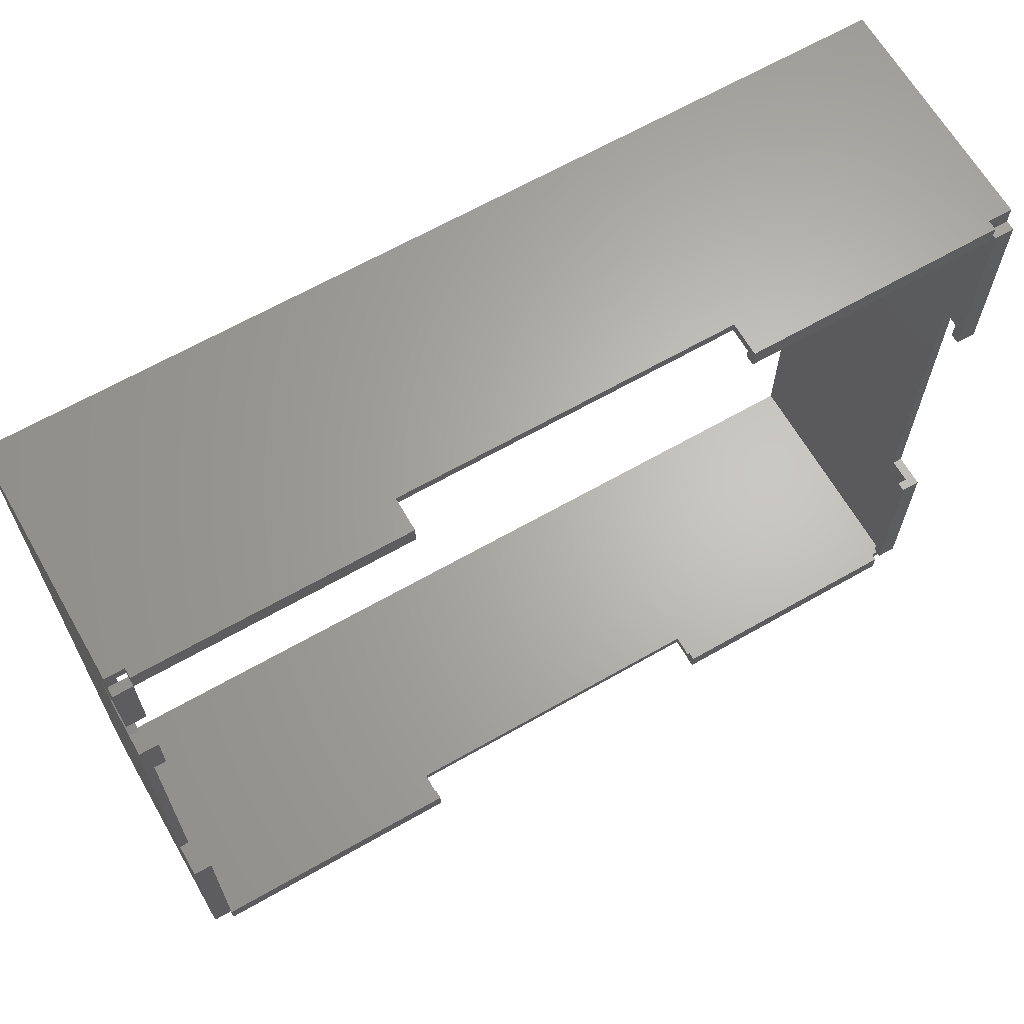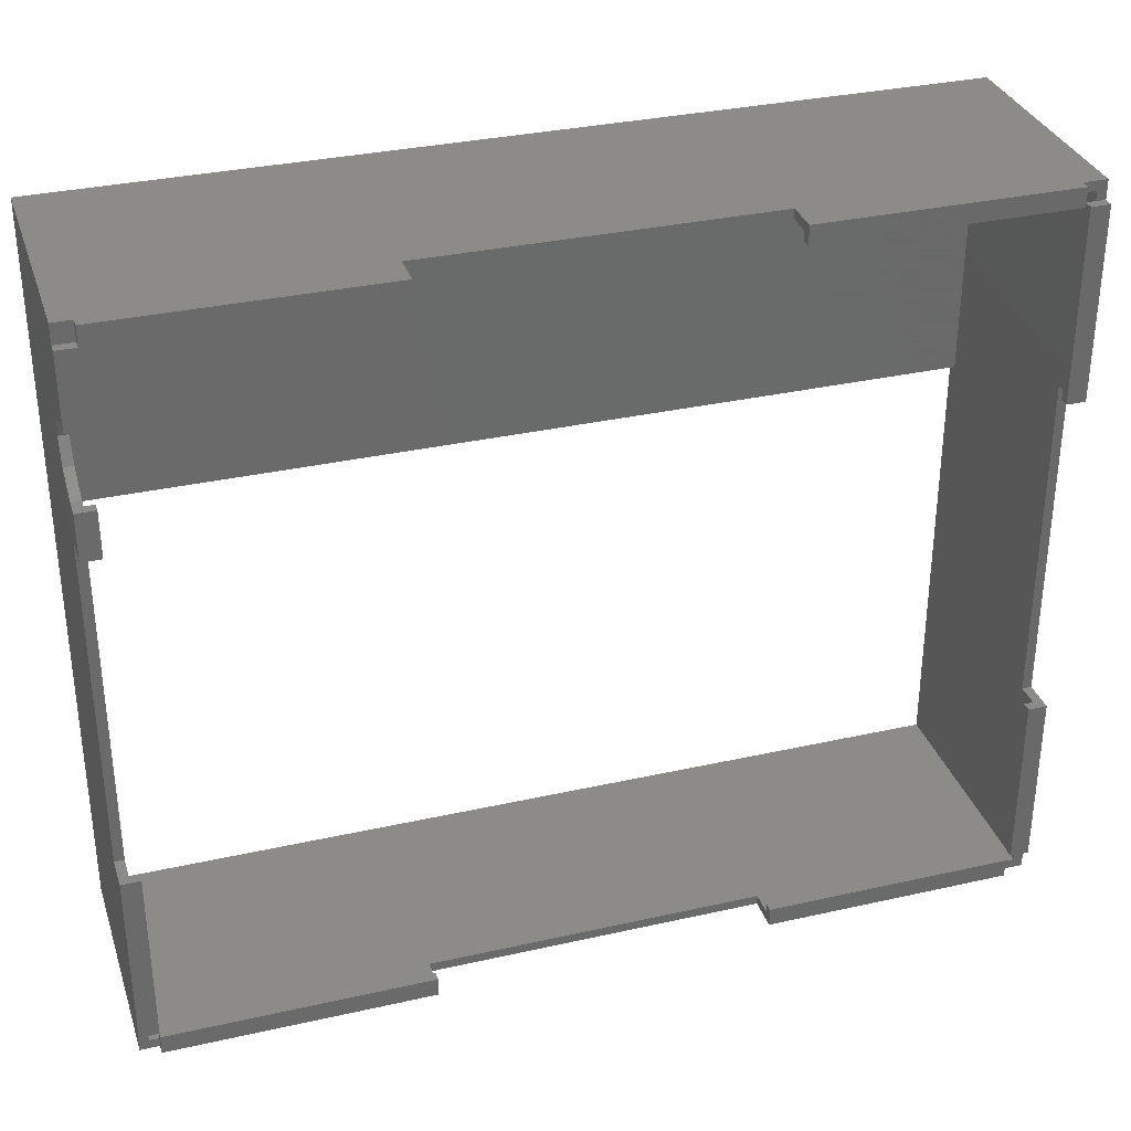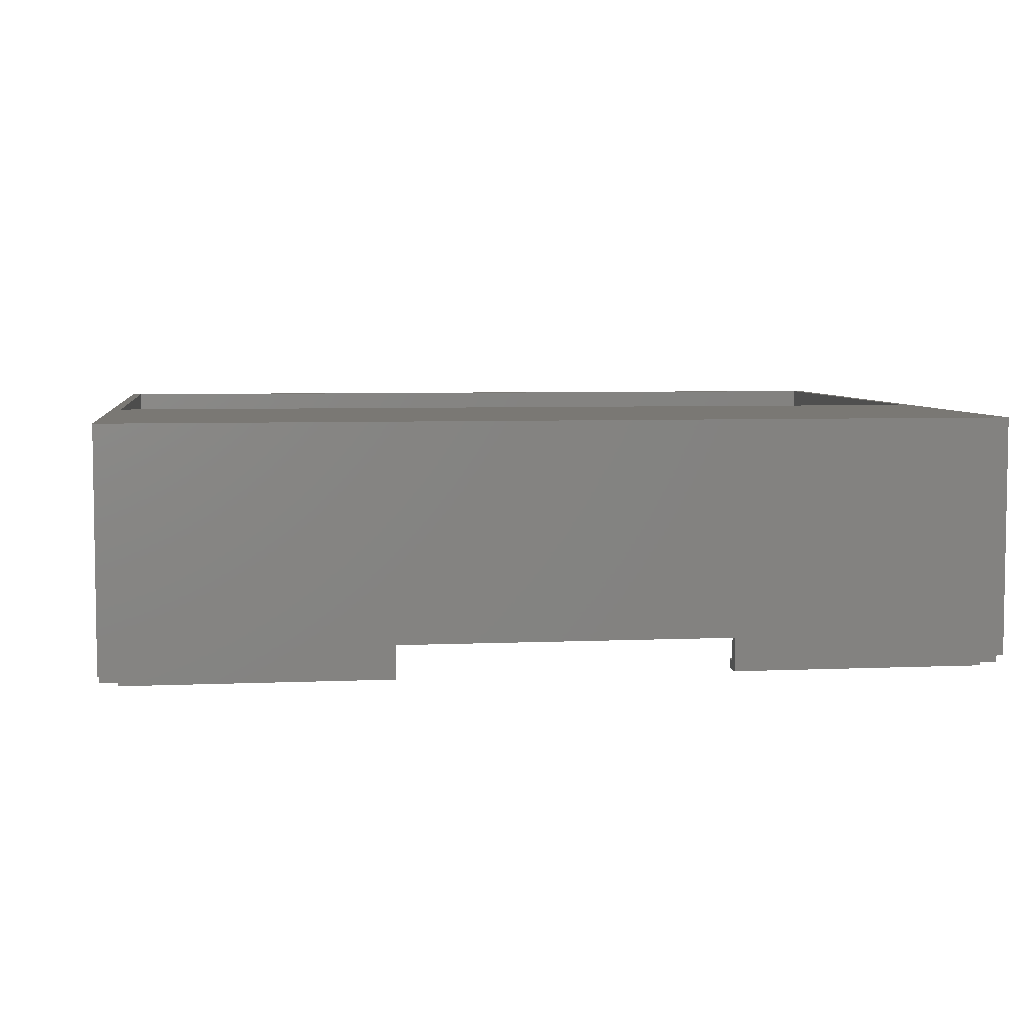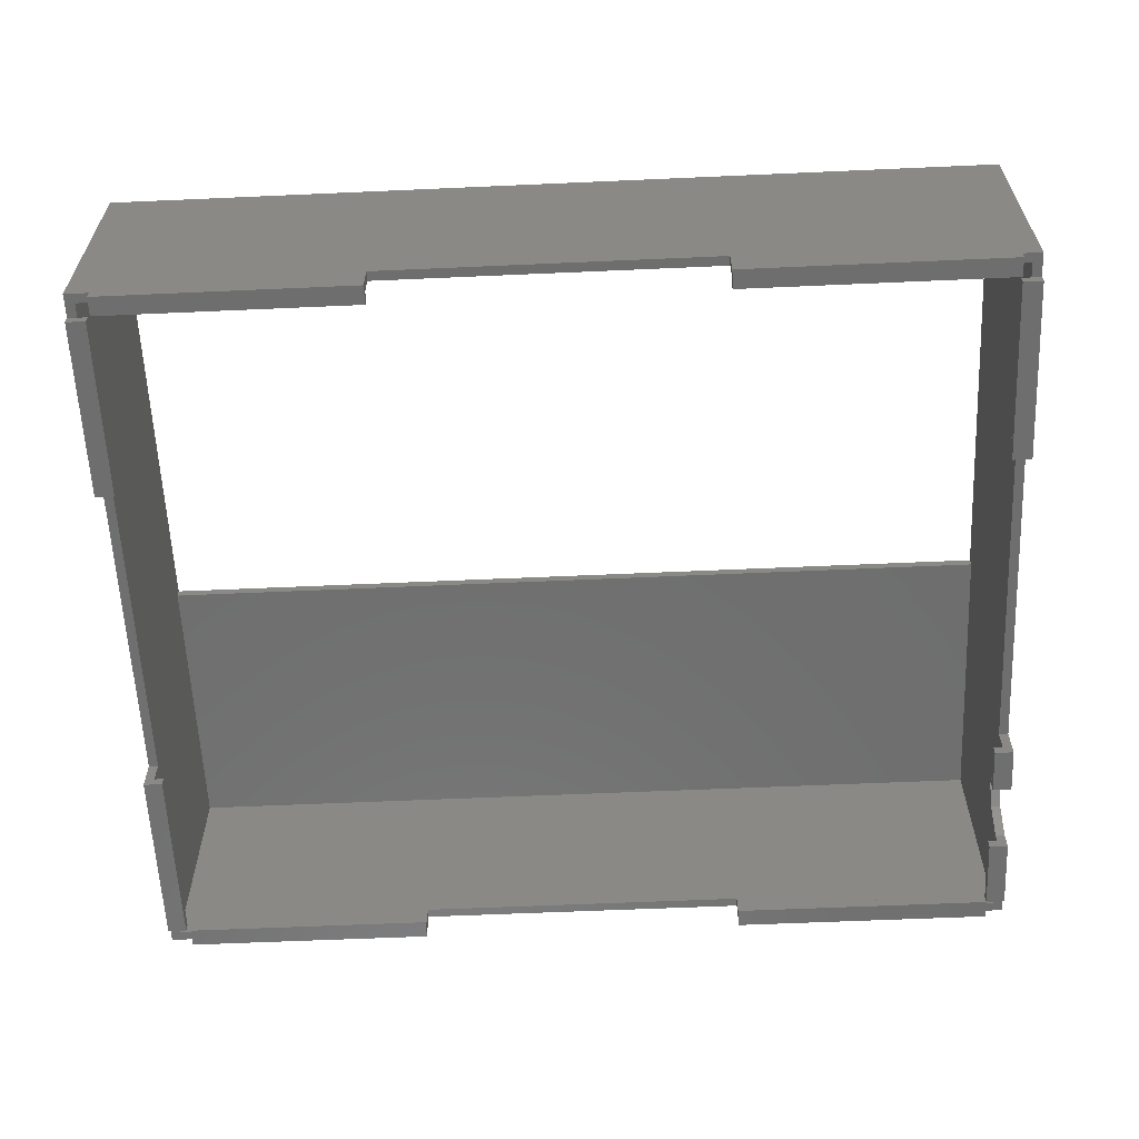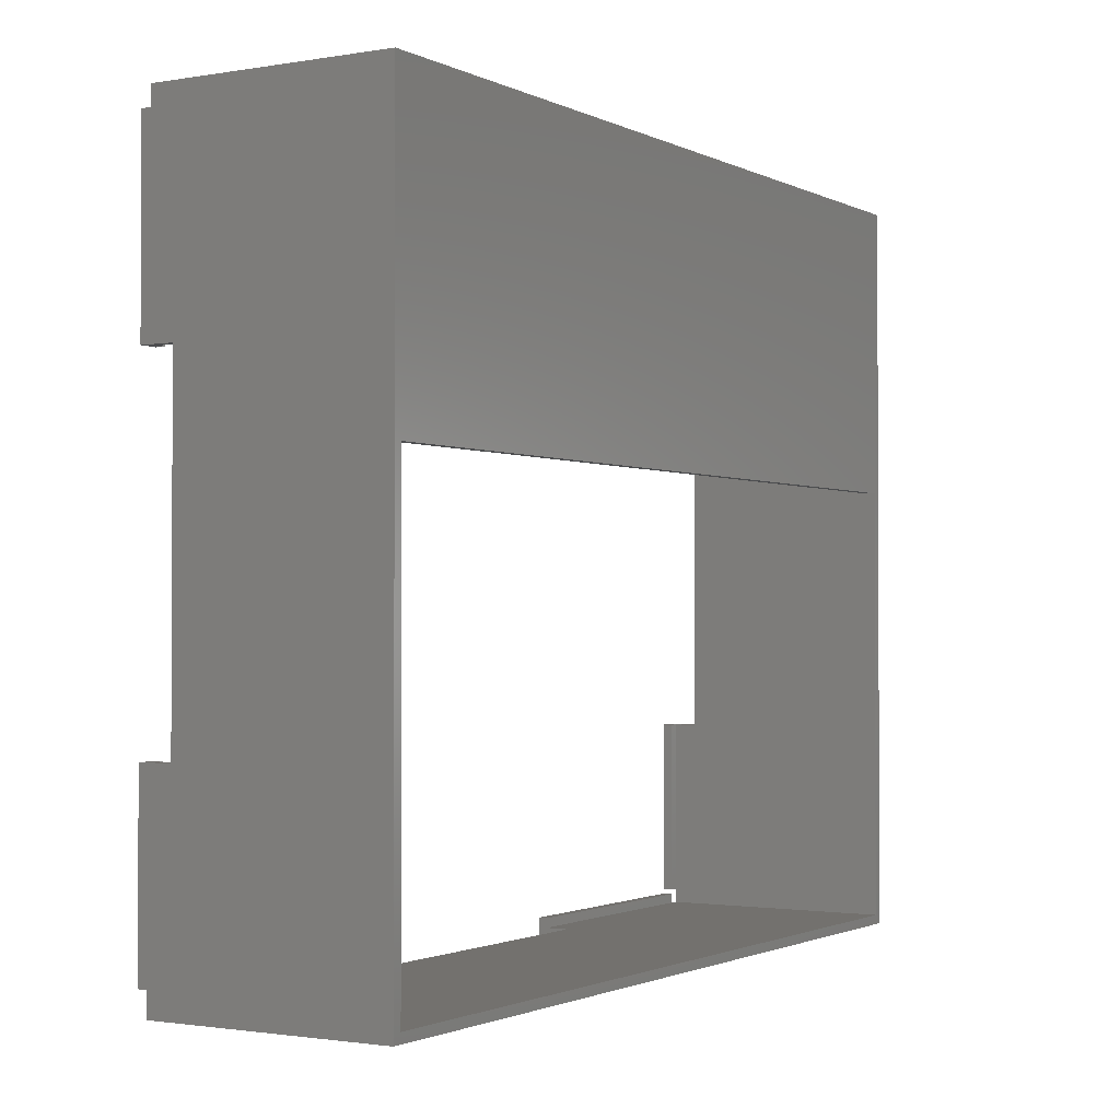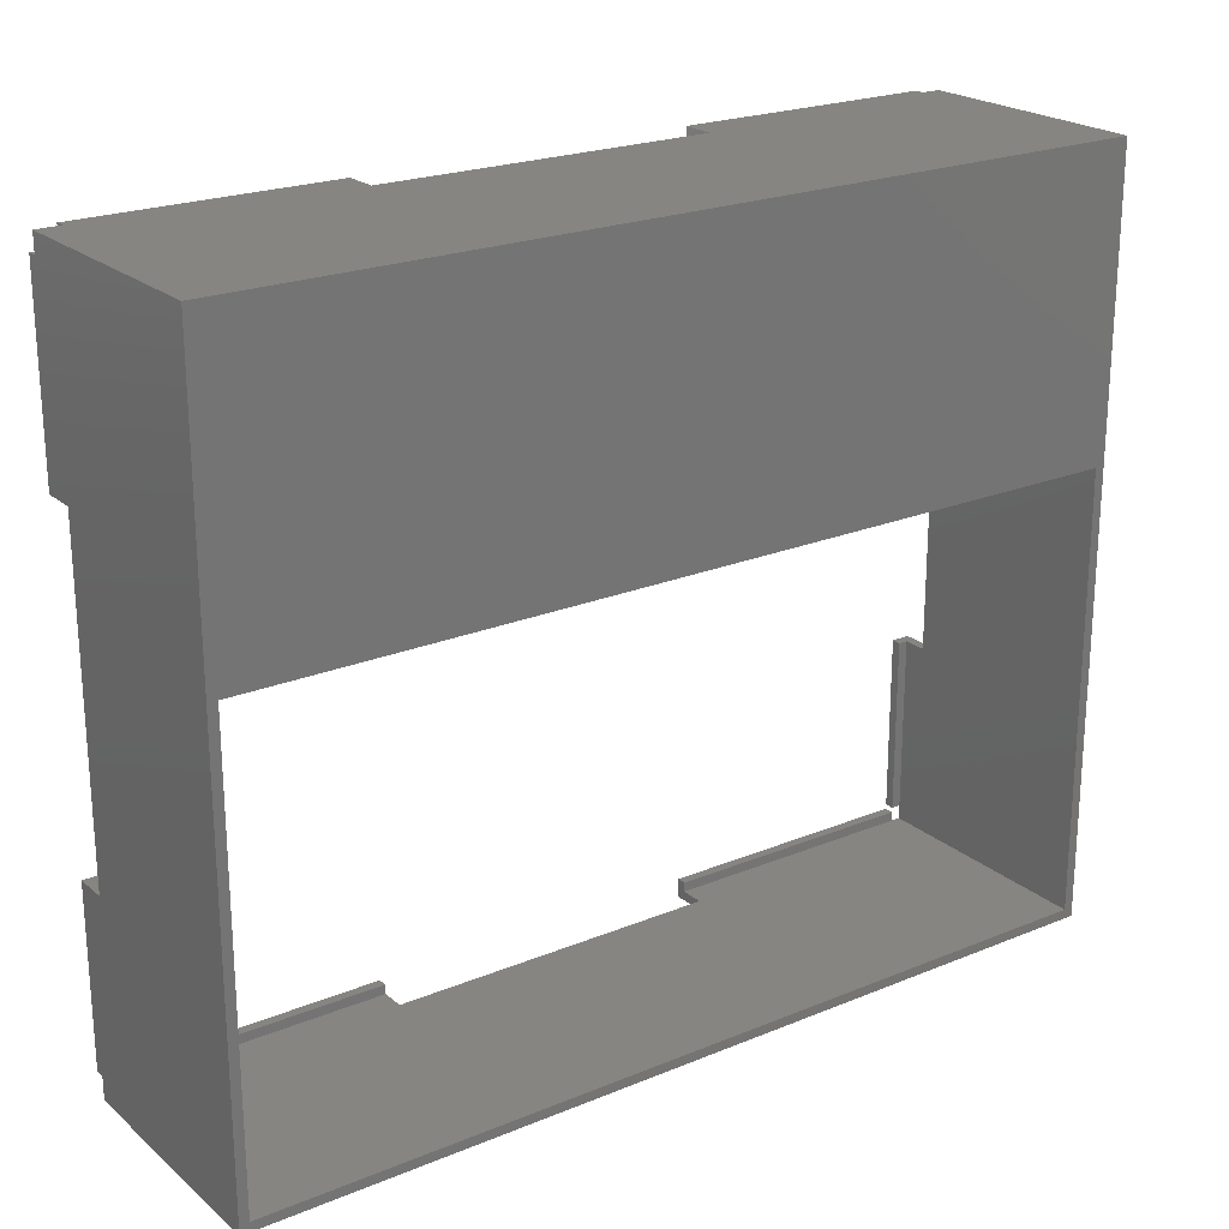
<metadata>
{"format":"stl","ext":"stl","renderer":"f3d","projection":"perspective","resolution":1024,"background":"white","views":[{"elev":65.2,"azim":150.1,"up":"+Y"},{"elev":32.8,"azim":162.7,"up":"+Y"},{"elev":5.5,"azim":172.2,"up":"+Z"},{"elev":-60.5,"azim":2.6,"up":"+Z"},{"elev":-1.5,"azim":-58.9,"up":"+Y"},{"elev":22.2,"azim":-35.5,"up":"+Y"}]}
</metadata>
<code>
# stl→obj: 124 verts, 252 faces
v 0 2.5 1
v 0 21.4 0
v 0 2.5 0
v 0 76.4 0
v 0 56.4 0
v 0 76.4 1
v 0 78.4 26
v 0 78.4 1
v 0 56.4 3.5
v 0 0 26
v 0 21.4 3.5
v 0 0 1
v 93.4 78.4 26
v 92.4 47.4 26
v 93.4 0 26
v 1 47.4 26
v 92.4 1 26
v 1 1 26
v 93.4 76.4 1
v 93.4 78.4 1
v 93.4 68.8 0
v 93.4 68.8 2.064
v 93.4 67.35 5.404
v 93.4 65 6.68
v 93.4 56.4 3.5
v 93.4 56.4 0
v 93.4 61.2 2.064
v 93.4 62.65 5.404
v 93.4 21.4 3.5
v 93.4 2.5 1
v 93.4 21.4 0
v 93.4 0 1
v 93.4 76.4 0
v 93.4 61.2 0
v 93.4 2.5 0
v 2 76.4 0
v 2 56.4 0
v 63.9 0 0
v 91.4 2 0
v 91.4 0 0
v 63.9 2 0
v 91.4 68.8 0
v 91.4 76.4 0
v 63.9 76.4 0
v 91.4 78.4 0
v 63.9 78.4 0
v 91.4 56.4 0
v 91.4 61.2 0
v 2.5 76.4 0
v 28.9 78.4 0
v 28.9 76.4 0
v 2.5 78.4 0
v 2.5 0 0
v 28.9 2 0
v 28.9 0 0
v 2.5 2 0
v 2 21.4 0
v 2 2.5 0
v 91.4 2.5 0
v 91.4 21.4 0
v 91.4 0 1
v 63.9 0 3.5
v 28.9 0 3.5
v 2.5 0 1
v 2.5 78.4 1
v 28.9 78.4 3.5
v 63.9 78.4 3.5
v 91.4 78.4 1
v 1 21.4 3.5
v 1 47.4 25
v 1 2.5 1
v 1 21.4 1
v 1 1 1
v 1 77.4 25
v 1 76.4 1
v 1 77.4 1
v 1 56.4 3.5
v 1 56.4 1
v 92.4 77.4 25
v 92.4 47.4 25
v 92.4 21.4 1
v 92.4 2.5 1
v 92.4 21.4 3.5
v 92.4 61.2 1
v 92.4 56.4 1
v 92.4 61.2 2.064
v 92.4 76.4 1
v 92.4 77.4 1
v 92.4 68.8 2.064
v 92.4 68.8 1
v 92.4 67.35 5.404
v 92.4 65 6.68
v 92.4 62.65 5.404
v 92.4 56.4 3.5
v 92.4 1 1
v 63.9 77.4 3.5
v 28.9 77.4 3.5
v 2.5 77.4 1
v 28.9 77.4 1
v 91.4 77.4 1
v 63.9 77.4 1
v 2.5 1 1
v 91.4 1 1
v 2 56.4 1
v 2 76.4 1
v 91.4 76.4 1
v 91.4 68.8 1
v 63.9 76.4 1
v 63.9 2 1
v 91.4 2 1
v 63.9 1 1
v 91.4 61.2 1
v 91.4 56.4 1
v 28.9 76.4 1
v 2.5 76.4 1
v 2.5 2 1
v 28.9 1 1
v 28.9 2 1
v 2 2.5 1
v 2 21.4 1
v 91.4 21.4 1
v 91.4 2.5 1
v 63.9 1 3.5
v 28.9 1 3.5
f 1 2 3
f 4 5 6
f 6 7 8
f 9 6 5
f 6 9 7
f 10 9 11
f 2 1 11
f 10 11 1
f 10 1 12
f 9 10 7
f 13 14 15
f 13 16 14
f 10 16 7
f 7 16 13
f 17 15 14
f 18 15 17
f 18 10 15
f 16 10 18
f 13 19 20
f 21 19 22
f 23 19 13
f 19 23 22
f 13 24 23
f 25 24 13
f 26 27 25
f 28 25 27
f 24 25 28
f 15 25 13
f 29 30 31
f 25 15 29
f 29 15 30
f 30 15 32
f 19 21 33
f 27 26 34
f 31 30 35
f 5 36 37
f 36 5 4
f 38 39 40
f 39 38 41
f 42 33 21
f 33 42 43
f 44 45 43
f 45 44 46
f 47 34 26
f 34 47 48
f 49 50 51
f 50 49 52
f 53 54 55
f 54 53 56
f 3 57 58
f 57 3 2
f 59 31 35
f 31 59 60
f 38 61 62
f 61 38 40
f 10 63 15
f 64 10 12
f 10 64 63
f 55 64 53
f 64 55 63
f 62 15 63
f 61 15 62
f 15 61 32
f 50 65 66
f 65 50 52
f 13 67 7
f 68 13 20
f 13 68 67
f 46 68 45
f 68 46 67
f 66 7 67
f 65 7 66
f 7 65 8
f 16 69 70
f 69 71 72
f 18 69 16
f 69 18 71
f 71 18 73
f 74 75 76
f 74 77 75
f 70 77 74
f 77 70 69
f 75 77 78
f 70 79 80
f 79 70 74
f 81 82 83
f 84 85 86
f 87 79 88
f 89 87 90
f 91 87 89
f 87 91 79
f 92 79 91
f 80 92 93
f 94 86 85
f 86 94 93
f 80 93 94
f 92 80 79
f 83 80 94
f 83 14 80
f 17 83 82
f 17 82 95
f 83 17 14
f 96 74 97
f 98 74 76
f 74 98 97
f 97 98 99
f 74 96 79
f 100 96 101
f 96 100 79
f 79 100 88
f 75 6 76
f 76 65 98
f 76 8 65
f 8 76 6
f 64 73 102
f 12 73 64
f 1 73 12
f 73 1 71
f 32 95 30
f 61 95 32
f 95 61 103
f 30 95 82
f 88 19 87
f 19 88 20
f 68 88 100
f 88 68 20
f 75 104 105
f 104 75 78
f 106 90 87
f 90 106 107
f 101 106 100
f 106 101 108
f 109 103 110
f 103 109 111
f 112 85 84
f 85 112 113
f 98 114 99
f 114 98 115
f 116 117 118
f 117 116 102
f 72 119 120
f 119 72 71
f 121 82 81
f 82 121 122
f 17 123 18
f 103 17 95
f 17 103 123
f 123 103 111
f 124 18 123
f 102 124 117
f 124 102 18
f 18 102 73
f 104 36 105
f 36 104 37
f 119 57 120
f 57 119 58
f 103 39 110
f 40 103 61
f 103 40 39
f 42 106 43
f 106 42 107
f 47 112 48
f 112 47 113
f 59 121 60
f 121 59 122
f 39 109 110
f 109 39 41
f 54 116 118
f 116 54 56
f 44 106 108
f 106 44 43
f 49 114 115
f 114 49 51
f 36 75 105
f 4 75 36
f 75 4 6
f 70 14 16
f 14 70 80
f 93 24 28
f 24 93 92
f 89 23 91
f 23 89 22
f 92 23 24
f 23 92 91
f 107 42 90
f 90 22 89
f 90 21 22
f 21 90 42
f 27 84 86
f 34 84 27
f 48 84 34
f 84 48 112
f 27 93 28
f 93 27 86
f 99 66 97
f 66 99 50
f 51 99 114
f 99 51 50
f 124 63 117
f 117 54 118
f 117 55 54
f 55 117 63
f 63 123 62
f 123 63 124
f 97 67 96
f 67 97 66
f 46 101 67
f 44 101 46
f 101 44 108
f 67 101 96
f 41 111 109
f 38 111 41
f 62 111 38
f 111 62 123
f 11 77 69
f 77 11 9
f 83 25 29
f 25 83 94
f 9 78 77
f 5 78 9
f 37 78 5
f 78 37 104
f 113 47 85
f 85 25 94
f 85 26 25
f 26 85 47
f 120 57 72
f 72 11 69
f 72 2 11
f 2 72 57
f 29 81 83
f 31 81 29
f 60 81 31
f 81 60 121
f 56 102 116
f 53 102 56
f 102 53 64
f 3 71 1
f 58 71 3
f 71 58 119
f 100 45 68
f 43 100 106
f 100 43 45
f 33 87 19
f 43 87 33
f 87 43 106
f 52 98 65
f 49 98 52
f 98 49 115
f 59 82 122
f 35 82 59
f 82 35 30

</code>
